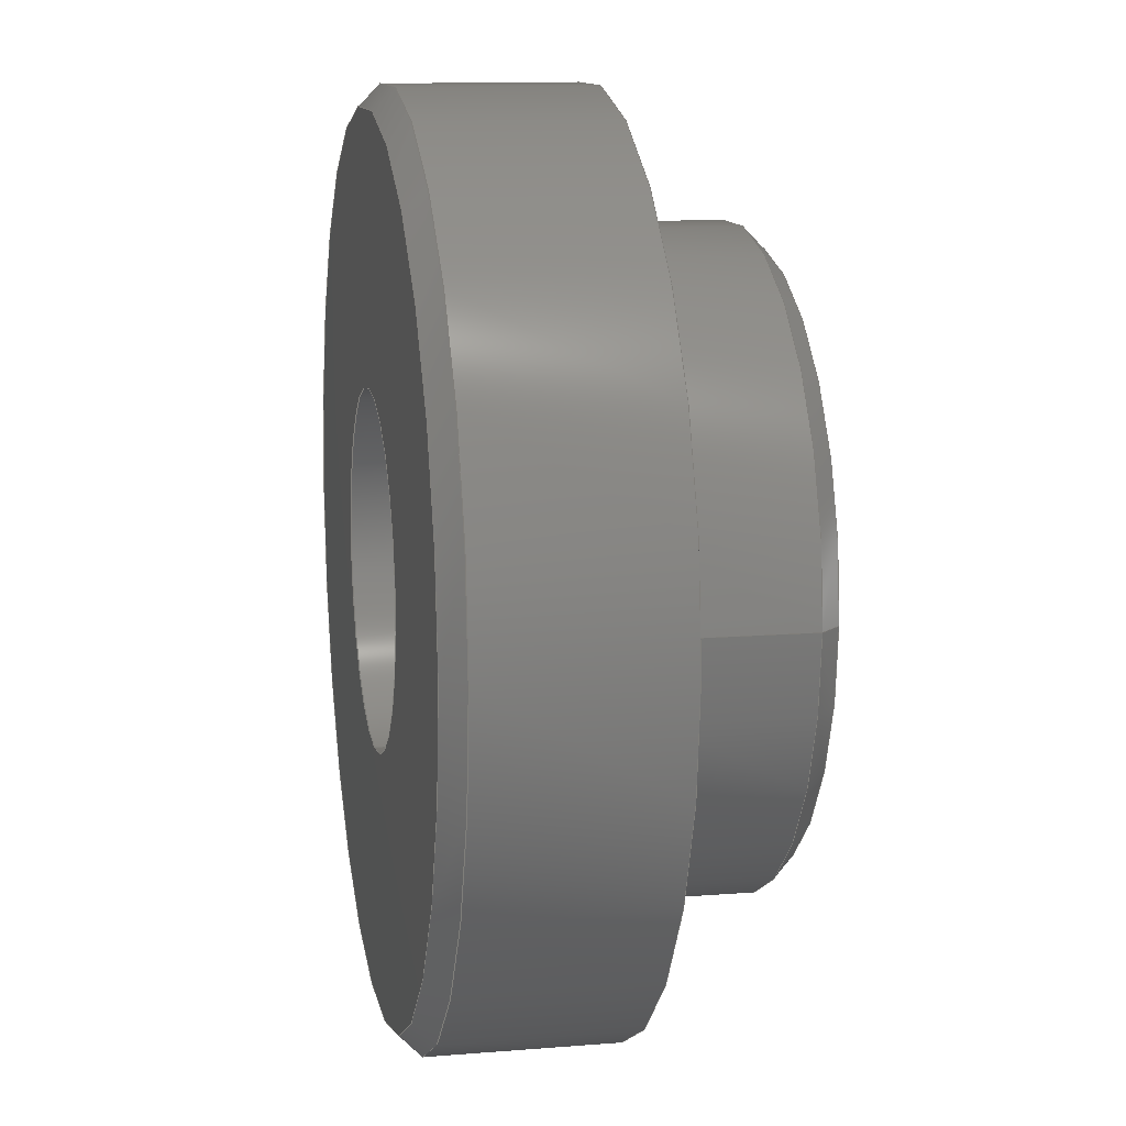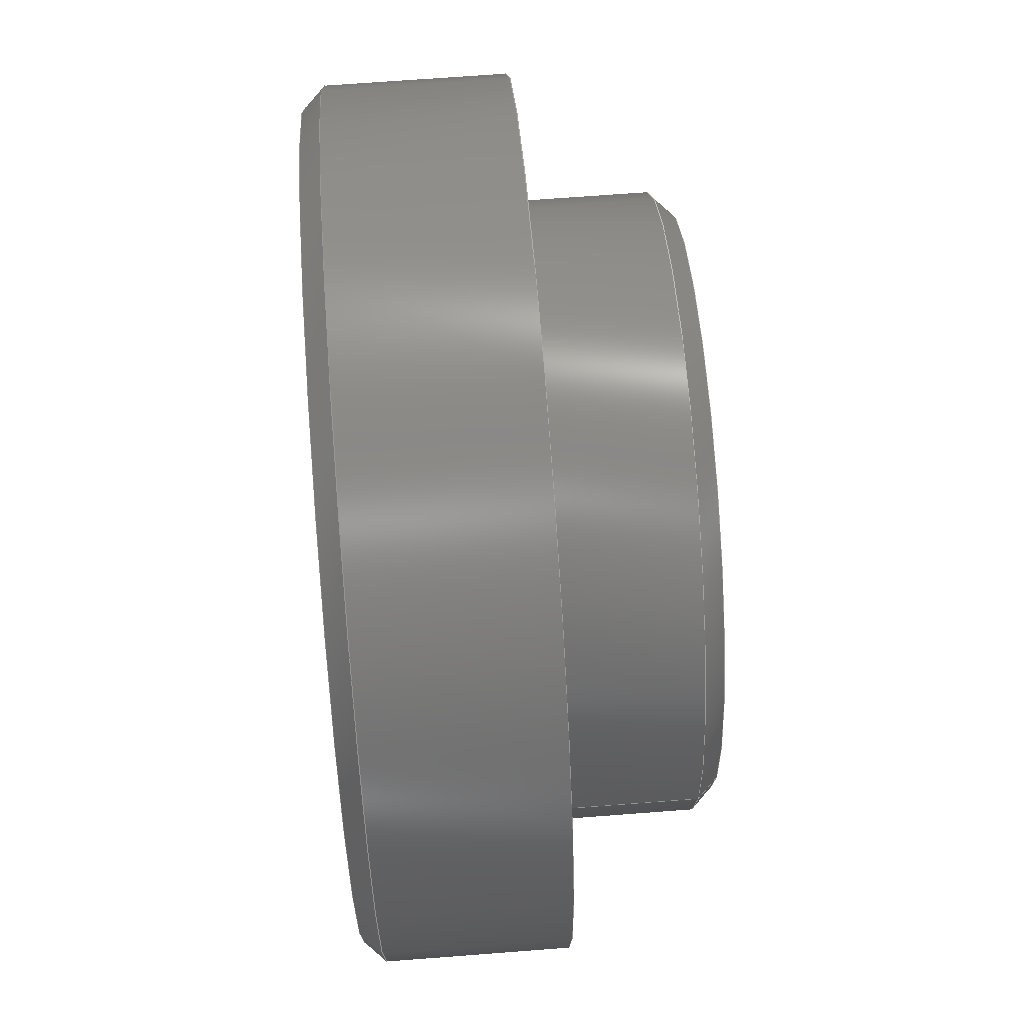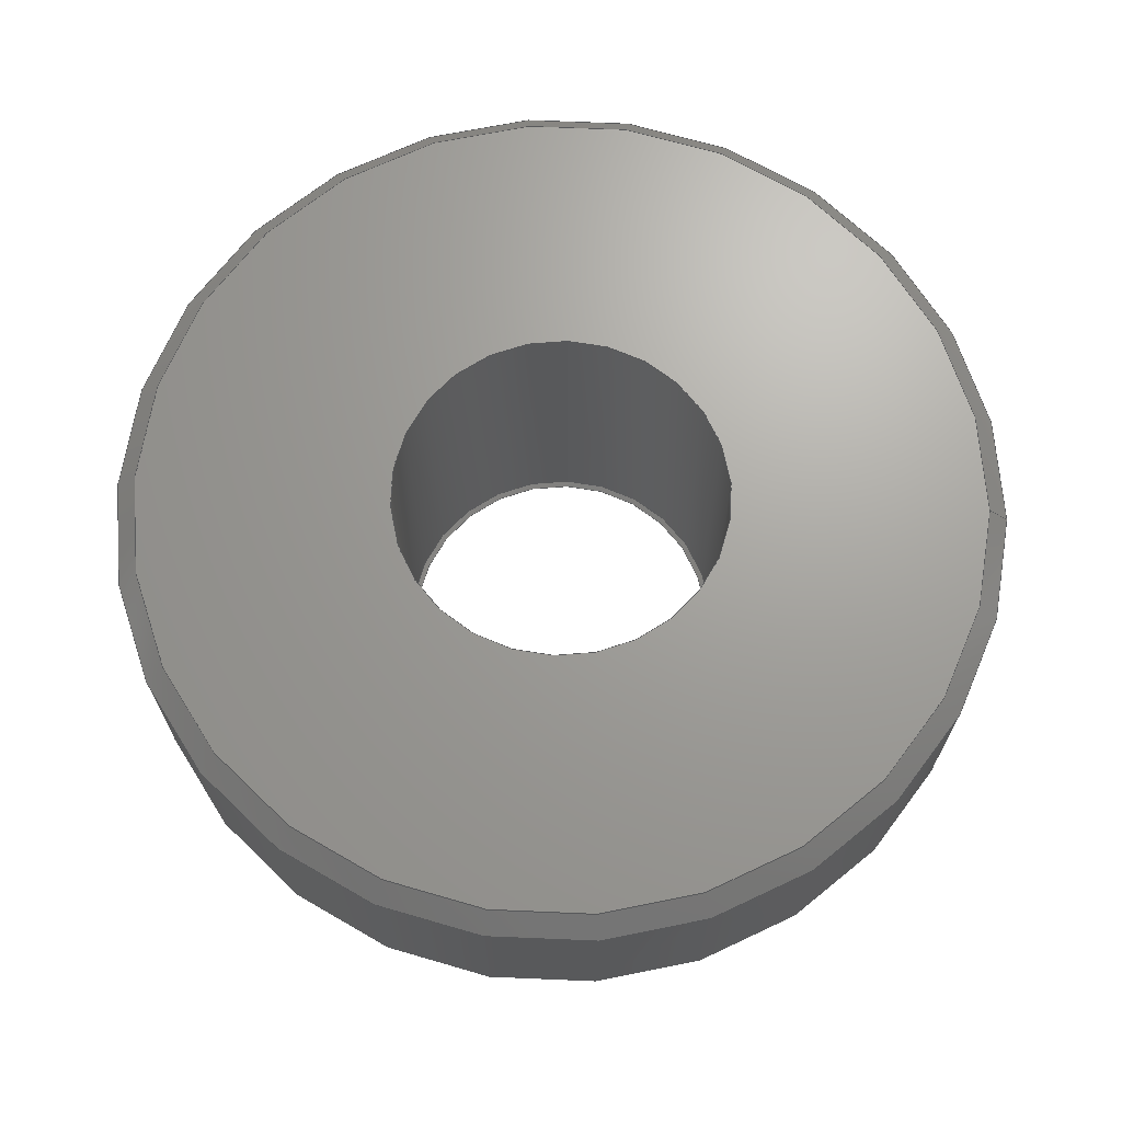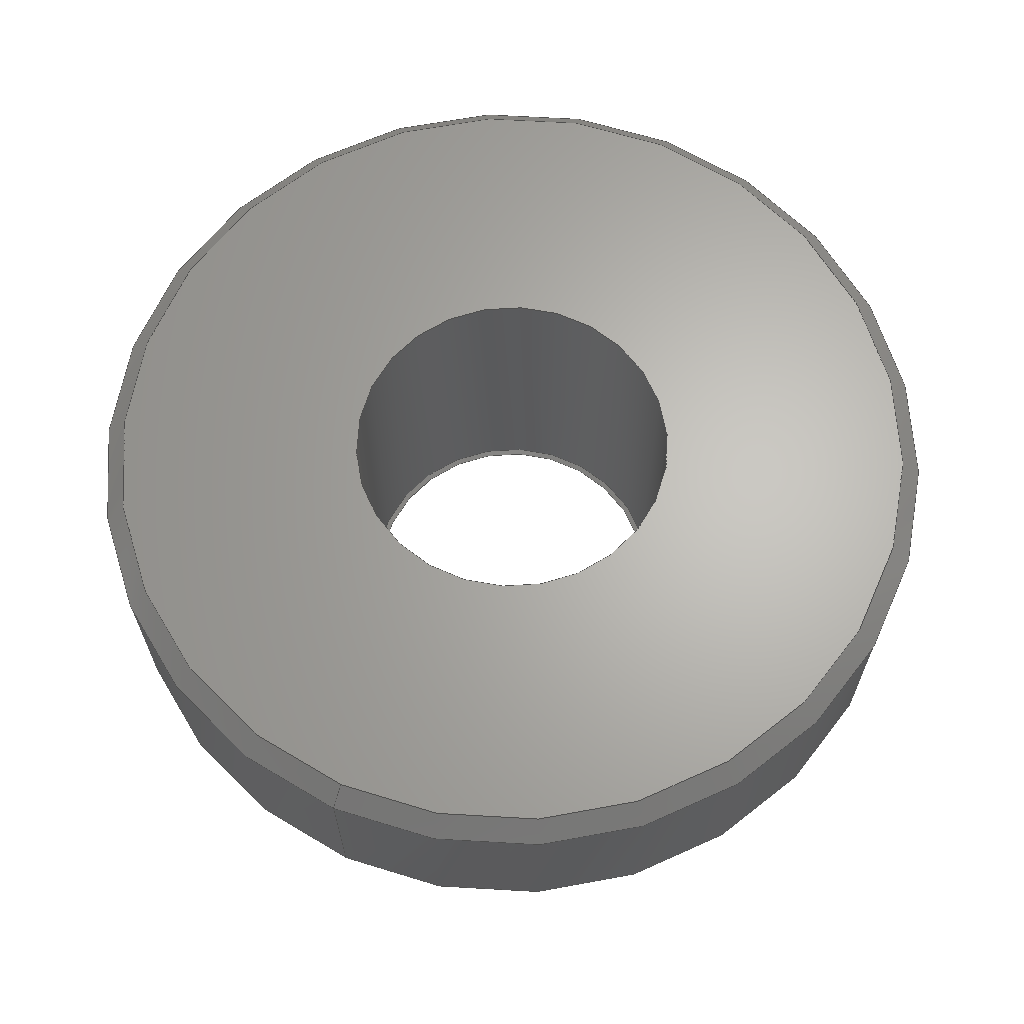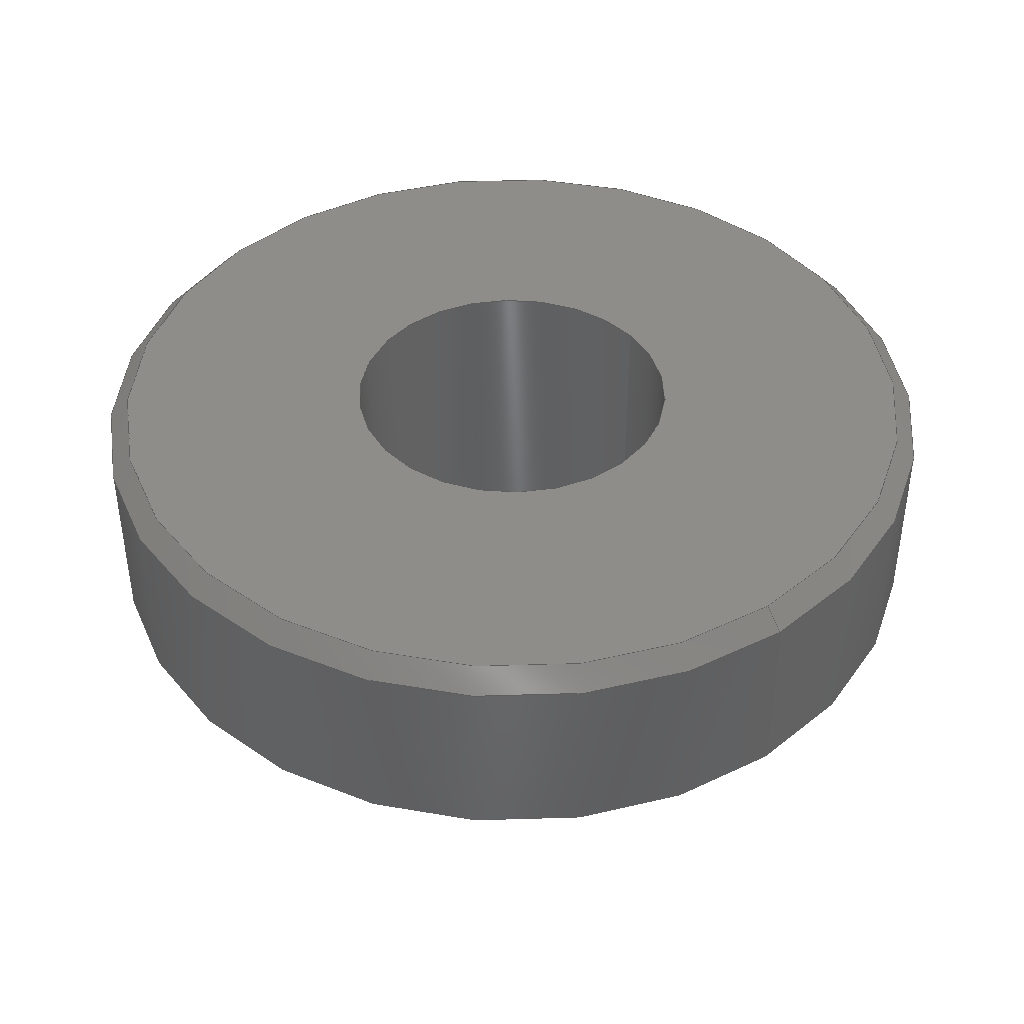
<metadata>
{"format":"step","ext":"step","renderer":"f3d","projection":"perspective","resolution":1024,"background":"white","views":[{"elev":11.9,"azim":-100.9,"up":"+Z"},{"elev":68.2,"azim":-94.4,"up":"+Z"},{"elev":68.4,"azim":2.4,"up":"+Y"},{"elev":65.2,"azim":114.1,"up":"+Y"},{"elev":41.9,"azim":53.3,"up":"+Y"}]}
</metadata>
<code>
ISO-10303-21;
DATA;
#1=MECHANICAL_DESIGN_GEOMETRIC_PRESENTATION_REPRESENTATION('',(#4),#236);
#2=SHAPE_REPRESENTATION_RELATIONSHIP('SRR','None',#243,#3);
#3=ADVANCED_BREP_SHAPE_REPRESENTATION('',(#5),#235);
#4=STYLED_ITEM('',(#252),#5);
#5=MANIFOLD_SOLID_BREP('Bry\X2\0142\X0\a1',#123);
#6=FACE_BOUND('',#27,.T.);
#7=FACE_BOUND('',#31,.T.);
#8=FACE_BOUND('',#35,.T.);
#9=PLANE('',#142);
#10=PLANE('',#149);
#11=PLANE('',#154);
#12=CYLINDRICAL_SURFACE('',#140,4.37);
#13=CYLINDRICAL_SURFACE('',#147,3.11);
#14=CYLINDRICAL_SURFACE('',#153,1.666);
#15=FACE_OUTER_BOUND('',#24,.T.);
#16=FACE_OUTER_BOUND('',#25,.T.);
#17=FACE_OUTER_BOUND('',#26,.T.);
#18=FACE_OUTER_BOUND('',#28,.T.);
#19=FACE_OUTER_BOUND('',#29,.T.);
#20=FACE_OUTER_BOUND('',#30,.T.);
#21=FACE_OUTER_BOUND('',#32,.T.);
#22=FACE_OUTER_BOUND('',#33,.T.);
#23=FACE_OUTER_BOUND('',#34,.T.);
#24=EDGE_LOOP('',(#81,#82,#83,#84));
#25=EDGE_LOOP('',(#85,#86,#87,#88));
#26=EDGE_LOOP('',(#89));
#27=EDGE_LOOP('',(#90));
#28=EDGE_LOOP('',(#91,#92,#93,#94));
#29=EDGE_LOOP('',(#95,#96,#97,#98));
#30=EDGE_LOOP('',(#99));
#31=EDGE_LOOP('',(#100));
#32=EDGE_LOOP('',(#101,#102,#103,#104));
#33=EDGE_LOOP('',(#105,#106,#107,#108));
#34=EDGE_LOOP('',(#109));
#35=EDGE_LOOP('',(#110));
#36=LINE('',#204,#42);
#37=LINE('',#208,#43);
#38=LINE('',#217,#44);
#39=LINE('',#222,#45);
#40=LINE('',#229,#46);
#41=LINE('',#231,#47);
#42=VECTOR('',#161,4.27);
#43=VECTOR('',#166,4.37);
#44=VECTOR('',#177,3.01);
#45=VECTOR('',#184,3.11);
#46=VECTOR('',#193,0.833);
#47=VECTOR('',#196,1.666);
#48=CIRCLE('',#138,4.17);
#49=CIRCLE('',#139,4.37);
#50=CIRCLE('',#141,4.37);
#51=CIRCLE('',#143,1.666);
#52=CIRCLE('',#145,3.11);
#53=CIRCLE('',#146,2.91);
#54=CIRCLE('',#148,3.11);
#55=CIRCLE('',#150,1.616);
#56=CIRCLE('',#152,1.666);
#57=VERTEX_POINT('',#201);
#58=VERTEX_POINT('',#203);
#59=VERTEX_POINT('',#207);
#60=VERTEX_POINT('',#211);
#61=VERTEX_POINT('',#214);
#62=VERTEX_POINT('',#216);
#63=VERTEX_POINT('',#220);
#64=VERTEX_POINT('',#224);
#65=VERTEX_POINT('',#227);
#66=EDGE_CURVE('',#57,#57,#48,.T.);
#67=EDGE_CURVE('',#57,#58,#36,.T.);
#68=EDGE_CURVE('',#58,#58,#49,.T.);
#69=EDGE_CURVE('',#58,#59,#37,.T.);
#70=EDGE_CURVE('',#59,#59,#50,.T.);
#71=EDGE_CURVE('',#60,#60,#51,.T.);
#72=EDGE_CURVE('',#61,#61,#52,.T.);
#73=EDGE_CURVE('',#61,#62,#38,.T.);
#74=EDGE_CURVE('',#62,#62,#53,.T.);
#75=EDGE_CURVE('',#63,#63,#54,.T.);
#76=EDGE_CURVE('',#63,#61,#39,.T.);
#77=EDGE_CURVE('',#64,#64,#55,.T.);
#78=EDGE_CURVE('',#65,#65,#56,.T.);
#79=EDGE_CURVE('',#65,#64,#40,.T.);
#80=EDGE_CURVE('',#60,#65,#41,.T.);
#81=ORIENTED_EDGE('',*,*,#66,.T.);
#82=ORIENTED_EDGE('',*,*,#67,.T.);
#83=ORIENTED_EDGE('',*,*,#68,.T.);
#84=ORIENTED_EDGE('',*,*,#67,.F.);
#85=ORIENTED_EDGE('',*,*,#68,.F.);
#86=ORIENTED_EDGE('',*,*,#69,.T.);
#87=ORIENTED_EDGE('',*,*,#70,.T.);
#88=ORIENTED_EDGE('',*,*,#69,.F.);
#89=ORIENTED_EDGE('',*,*,#66,.F.);
#90=ORIENTED_EDGE('',*,*,#71,.T.);
#91=ORIENTED_EDGE('',*,*,#72,.T.);
#92=ORIENTED_EDGE('',*,*,#73,.T.);
#93=ORIENTED_EDGE('',*,*,#74,.T.);
#94=ORIENTED_EDGE('',*,*,#73,.F.);
#95=ORIENTED_EDGE('',*,*,#75,.F.);
#96=ORIENTED_EDGE('',*,*,#76,.T.);
#97=ORIENTED_EDGE('',*,*,#72,.F.);
#98=ORIENTED_EDGE('',*,*,#76,.F.);
#99=ORIENTED_EDGE('',*,*,#74,.F.);
#100=ORIENTED_EDGE('',*,*,#77,.T.);
#101=ORIENTED_EDGE('',*,*,#78,.F.);
#102=ORIENTED_EDGE('',*,*,#79,.T.);
#103=ORIENTED_EDGE('',*,*,#77,.F.);
#104=ORIENTED_EDGE('',*,*,#79,.F.);
#105=ORIENTED_EDGE('',*,*,#71,.F.);
#106=ORIENTED_EDGE('',*,*,#80,.T.);
#107=ORIENTED_EDGE('',*,*,#78,.T.);
#108=ORIENTED_EDGE('',*,*,#80,.F.);
#109=ORIENTED_EDGE('',*,*,#70,.F.);
#110=ORIENTED_EDGE('',*,*,#75,.T.);
#111=CONICAL_SURFACE('',#137,4.27,0.7854);
#112=CONICAL_SURFACE('',#144,3.01,0.7854);
#113=CONICAL_SURFACE('',#151,0.833,1.03);
#114=ADVANCED_FACE('',(#15),#111,.T.);
#115=ADVANCED_FACE('',(#16),#12,.T.);
#116=ADVANCED_FACE('',(#17,#6),#9,.T.);
#117=ADVANCED_FACE('',(#18),#112,.T.);
#118=ADVANCED_FACE('',(#19),#13,.T.);
#119=ADVANCED_FACE('',(#20,#7),#10,.F.);
#120=ADVANCED_FACE('',(#21),#113,.F.);
#121=ADVANCED_FACE('',(#22),#14,.F.);
#122=ADVANCED_FACE('',(#23,#8),#11,.F.);
#123=CLOSED_SHELL('',(#114,#115,#116,#117,#118,#119,#120,#121,#122));
#124=DERIVED_UNIT_ELEMENT(#126,1);
#125=DERIVED_UNIT_ELEMENT(#238,-3);
#126=(
MASS_UNIT()
NAMED_UNIT(*)
SI_UNIT(.KILO.,.GRAM.)
);
#127=DERIVED_UNIT((#124,#125));
#128=MEASURE_REPRESENTATION_ITEM('density measure',
POSITIVE_RATIO_MEASURE(7850),#127);
#129=PROPERTY_DEFINITION_REPRESENTATION(#134,#131);
#130=PROPERTY_DEFINITION_REPRESENTATION(#135,#132);
#131=REPRESENTATION('material name',(#133),#235);
#132=REPRESENTATION('density',(#128),#235);
#133=DESCRIPTIVE_REPRESENTATION_ITEM('Stal','Stal');
#134=PROPERTY_DEFINITION('material property','material name',#245);
#135=PROPERTY_DEFINITION('material property','density of part',#245);
#136=AXIS2_PLACEMENT_3D('',#199,#155,#156);
#137=AXIS2_PLACEMENT_3D('',#200,#157,#158);
#138=AXIS2_PLACEMENT_3D('',#202,#159,#160);
#139=AXIS2_PLACEMENT_3D('',#205,#162,#163);
#140=AXIS2_PLACEMENT_3D('',#206,#164,#165);
#141=AXIS2_PLACEMENT_3D('',#209,#167,#168);
#142=AXIS2_PLACEMENT_3D('',#210,#169,#170);
#143=AXIS2_PLACEMENT_3D('',#212,#171,#172);
#144=AXIS2_PLACEMENT_3D('',#213,#173,#174);
#145=AXIS2_PLACEMENT_3D('',#215,#175,#176);
#146=AXIS2_PLACEMENT_3D('',#218,#178,#179);
#147=AXIS2_PLACEMENT_3D('',#219,#180,#181);
#148=AXIS2_PLACEMENT_3D('',#221,#182,#183);
#149=AXIS2_PLACEMENT_3D('',#223,#185,#186);
#150=AXIS2_PLACEMENT_3D('',#225,#187,#188);
#151=AXIS2_PLACEMENT_3D('',#226,#189,#190);
#152=AXIS2_PLACEMENT_3D('',#228,#191,#192);
#153=AXIS2_PLACEMENT_3D('',#230,#194,#195);
#154=AXIS2_PLACEMENT_3D('',#232,#197,#198);
#155=DIRECTION('axis',(0,0,1));
#156=DIRECTION('refdir',(1,0,0));
#157=DIRECTION('center_axis',(0,-1,0));
#158=DIRECTION('ref_axis',(-1,0,0));
#159=DIRECTION('center_axis',(0,-1,0));
#160=DIRECTION('ref_axis',(-1,0,0));
#161=DIRECTION('',(0.7071,-0.7071,-8.66e-17));
#162=DIRECTION('center_axis',(0,1,0));
#163=DIRECTION('ref_axis',(-1,0,0));
#164=DIRECTION('center_axis',(0,1,0));
#165=DIRECTION('ref_axis',(-1,0,0));
#166=DIRECTION('',(0,-1,0));
#167=DIRECTION('center_axis',(0,1,0));
#168=DIRECTION('ref_axis',(-1,0,0));
#169=DIRECTION('center_axis',(0,1,0));
#170=DIRECTION('ref_axis',(-1,0,0));
#171=DIRECTION('center_axis',(0,-1,0));
#172=DIRECTION('ref_axis',(0,0,1));
#173=DIRECTION('center_axis',(0,1,0));
#174=DIRECTION('ref_axis',(1,0,0));
#175=DIRECTION('center_axis',(0,-1,0));
#176=DIRECTION('ref_axis',(1,0,0));
#177=DIRECTION('',(0.7071,-0.7071,-8.66e-17));
#178=DIRECTION('center_axis',(0,1,0));
#179=DIRECTION('ref_axis',(1,0,0));
#180=DIRECTION('center_axis',(0,1,0));
#181=DIRECTION('ref_axis',(1,0,0));
#182=DIRECTION('center_axis',(0,1,0));
#183=DIRECTION('ref_axis',(1,0,0));
#184=DIRECTION('',(0,-1,0));
#185=DIRECTION('center_axis',(0,1,0));
#186=DIRECTION('ref_axis',(1,0,0));
#187=DIRECTION('center_axis',(0,1,0));
#188=DIRECTION('ref_axis',(0,0,1));
#189=DIRECTION('center_axis',(0,1,0));
#190=DIRECTION('ref_axis',(0,0,1));
#191=DIRECTION('center_axis',(0,-1,0));
#192=DIRECTION('ref_axis',(0,0,1));
#193=DIRECTION('',(-1.05e-16,-0.515,0.8572));
#194=DIRECTION('center_axis',(0,-1,0));
#195=DIRECTION('ref_axis',(0,0,1));
#196=DIRECTION('',(0,-1,0));
#197=DIRECTION('center_axis',(0,1,0));
#198=DIRECTION('ref_axis',(-1,0,0));
#199=CARTESIAN_POINT('',(0,0,0));
#200=CARTESIAN_POINT('Origin',(0,3.43,0));
#201=CARTESIAN_POINT('',(4.17,3.53,5.107e-16));
#202=CARTESIAN_POINT('Origin',(0,3.53,0));
#203=CARTESIAN_POINT('',(4.37,3.33,-5.352e-16));
#204=CARTESIAN_POINT('',(4.27,3.43,-5.229e-16));
#205=CARTESIAN_POINT('Origin',(0,3.33,0));
#206=CARTESIAN_POINT('Origin',(0,1.53,0));
#207=CARTESIAN_POINT('',(4.37,1.53,-5.352e-16));
#208=CARTESIAN_POINT('',(4.37,1.53,-5.352e-16));
#209=CARTESIAN_POINT('Origin',(0,1.53,0));
#210=CARTESIAN_POINT('Origin',(0,3.53,0));
#211=CARTESIAN_POINT('',(3.368e-17,3.53,-1.666));
#212=CARTESIAN_POINT('Origin',(-1.704e-16,3.53,0));
#213=CARTESIAN_POINT('Origin',(0,0.1,0));
#214=CARTESIAN_POINT('',(-3.11,0.2,-3.809e-16));
#215=CARTESIAN_POINT('Origin',(0,0.2,0));
#216=CARTESIAN_POINT('',(-2.91,0,3.564e-16));
#217=CARTESIAN_POINT('',(-3.01,0.1,3.686e-16));
#218=CARTESIAN_POINT('Origin',(0,0,0));
#219=CARTESIAN_POINT('Origin',(0,0,0));
#220=CARTESIAN_POINT('',(-3.11,1.53,3.809e-16));
#221=CARTESIAN_POINT('Origin',(0,1.53,0));
#222=CARTESIAN_POINT('',(-3.11,0,3.809e-16));
#223=CARTESIAN_POINT('Origin',(0,0,0));
#224=CARTESIAN_POINT('',(-3.683e-16,0,-1.616));
#225=CARTESIAN_POINT('Origin',(-1.704e-16,0,0));
#226=CARTESIAN_POINT('Origin',(-1.704e-16,-0.4705,
0));
#227=CARTESIAN_POINT('',(3.368e-17,0.03,-1.666));
#228=CARTESIAN_POINT('Origin',(-1.704e-16,0.03,0));
#229=CARTESIAN_POINT('',(-6.834e-17,-0.4705,-0.833));
#230=CARTESIAN_POINT('Origin',(-1.704e-16,1.78,0));
#231=CARTESIAN_POINT('',(3.368e-17,1.78,-1.666));
#232=CARTESIAN_POINT('Origin',(0,1.53,0));
#233=UNCERTAINTY_MEASURE_WITH_UNIT(LENGTH_MEASURE(0.01),#237,
'DISTANCE_ACCURACY_VALUE',
'Maximum model space distance between geometric entities at asserted c
onnectivities');
#234=UNCERTAINTY_MEASURE_WITH_UNIT(LENGTH_MEASURE(0.01),#237,
'DISTANCE_ACCURACY_VALUE',
'Maximum model space distance between geometric entities at asserted c
onnectivities');
#235=(
GEOMETRIC_REPRESENTATION_CONTEXT(3)
GLOBAL_UNCERTAINTY_ASSIGNED_CONTEXT((#233))
GLOBAL_UNIT_ASSIGNED_CONTEXT((#237,#239,#240))
REPRESENTATION_CONTEXT('','3D')
);
#236=(
GEOMETRIC_REPRESENTATION_CONTEXT(3)
GLOBAL_UNCERTAINTY_ASSIGNED_CONTEXT((#234))
GLOBAL_UNIT_ASSIGNED_CONTEXT((#237,#239,#240))
REPRESENTATION_CONTEXT('','3D')
);
#237=(
LENGTH_UNIT()
NAMED_UNIT(*)
SI_UNIT(.MILLI.,.METRE.)
);
#238=(
LENGTH_UNIT()
NAMED_UNIT(*)
SI_UNIT($,.METRE.)
);
#239=(
NAMED_UNIT(*)
PLANE_ANGLE_UNIT()
SI_UNIT($,.RADIAN.)
);
#240=(
NAMED_UNIT(*)
SI_UNIT($,.STERADIAN.)
SOLID_ANGLE_UNIT()
);
#241=SHAPE_DEFINITION_REPRESENTATION(#242,#243);
#242=PRODUCT_DEFINITION_SHAPE('',$,#245);
#243=SHAPE_REPRESENTATION('',(#136),#235);
#244=PRODUCT_DEFINITION_CONTEXT('part definition',#249,'design');
#245=PRODUCT_DEFINITION('SMTSO-M4-2ET','SMTSO-M4-2ET v1',#246,#244);
#246=PRODUCT_DEFINITION_FORMATION('',$,#251);
#247=PRODUCT_RELATED_PRODUCT_CATEGORY('SMTSO-M4-2ET v1',
'SMTSO-M4-2ET v1',(#251));
#248=APPLICATION_PROTOCOL_DEFINITION('international standard',
'automotive_design',2009,#249);
#249=APPLICATION_CONTEXT(
'Core Data for Automotive Mechanical Design Process');
#250=PRODUCT_CONTEXT('part definition',#249,'mechanical');
#251=PRODUCT('SMTSO-M4-2ET','SMTSO-M4-2ET v1',$,(#250));
#252=PRESENTATION_STYLE_ASSIGNMENT((#253));
#253=SURFACE_STYLE_USAGE(.BOTH.,#254);
#254=SURFACE_SIDE_STYLE('',(#255));
#255=SURFACE_STYLE_FILL_AREA(#256);
#256=FILL_AREA_STYLE('Stal \X2\2014\X0\ satynowa',(#257));
#257=FILL_AREA_STYLE_COLOUR('Stal \X2\2014\X0\ satynowa',#258);
#258=COLOUR_RGB('Stal \X2\2014\X0\ satynowa',0.6275,0.6275,
0.6275);
ENDSEC;
END-ISO-10303-21;

</code>
